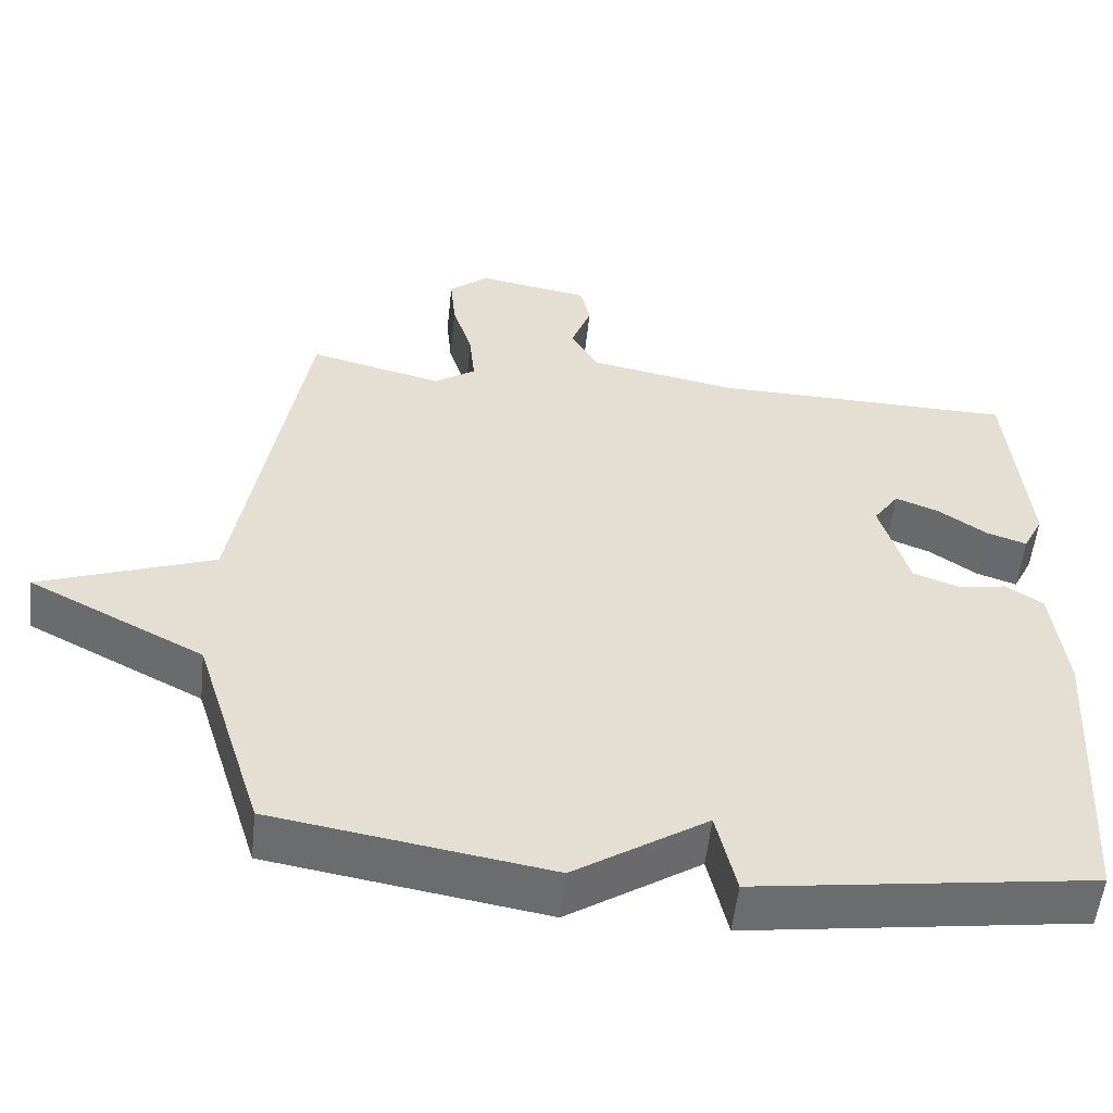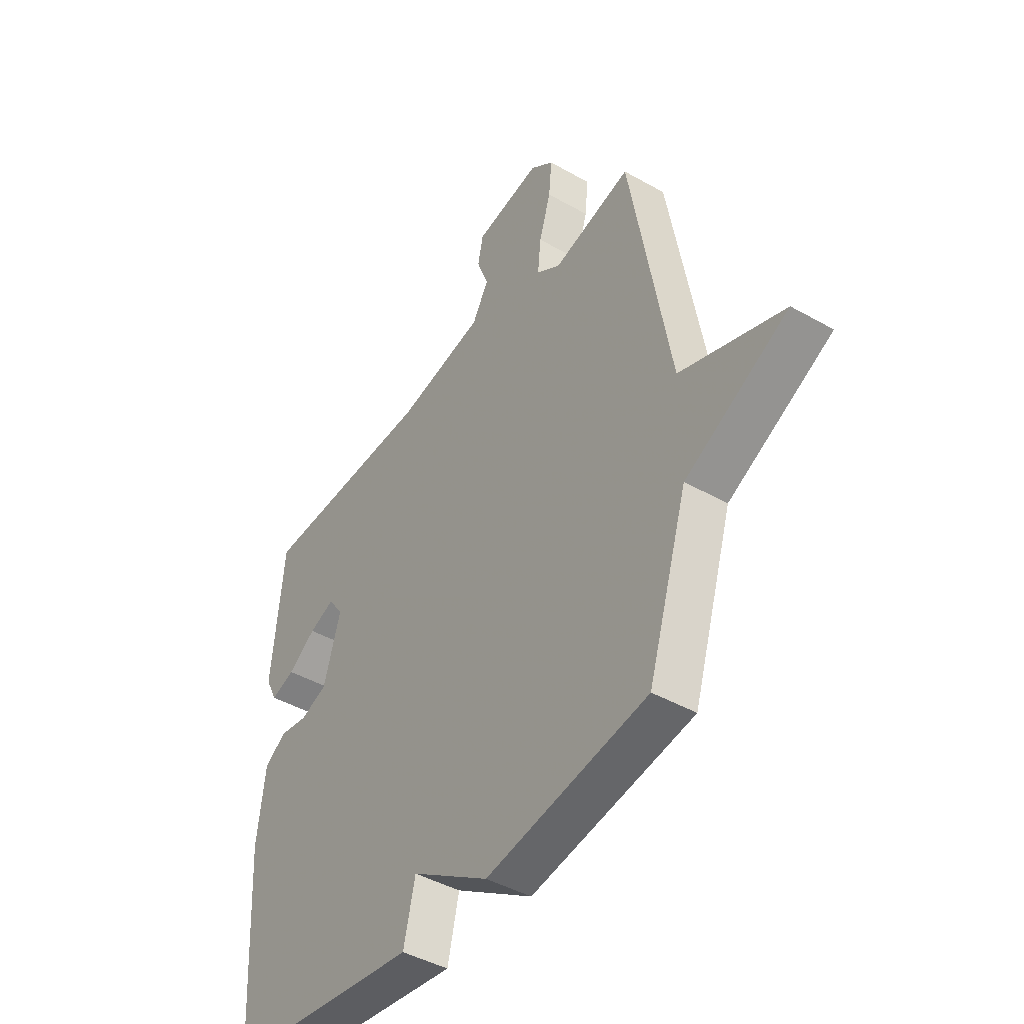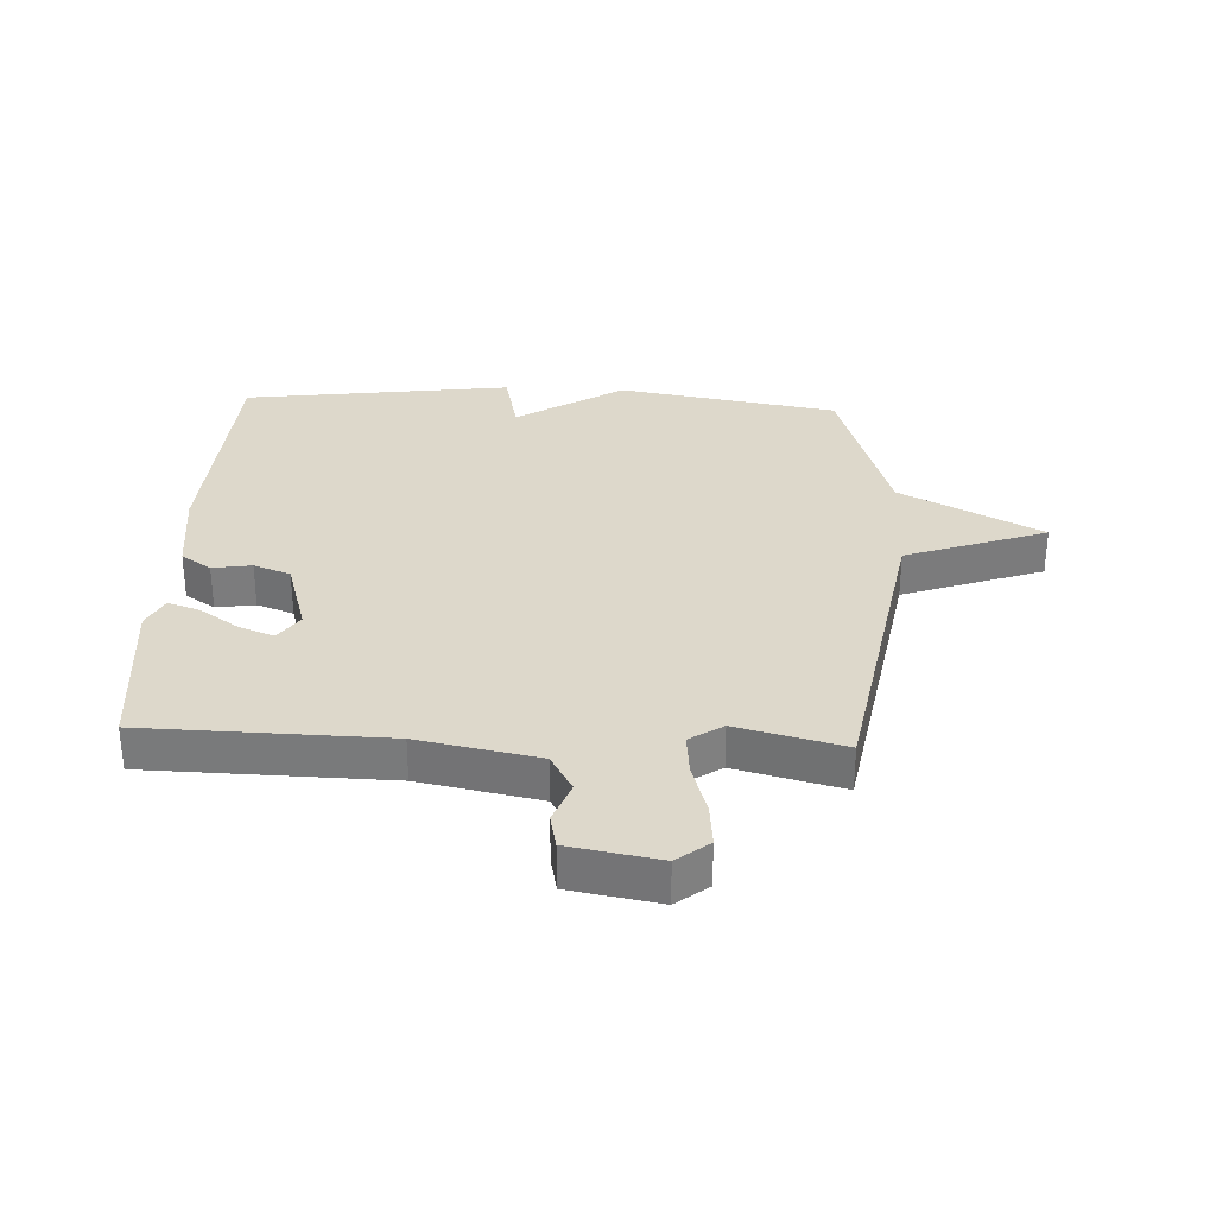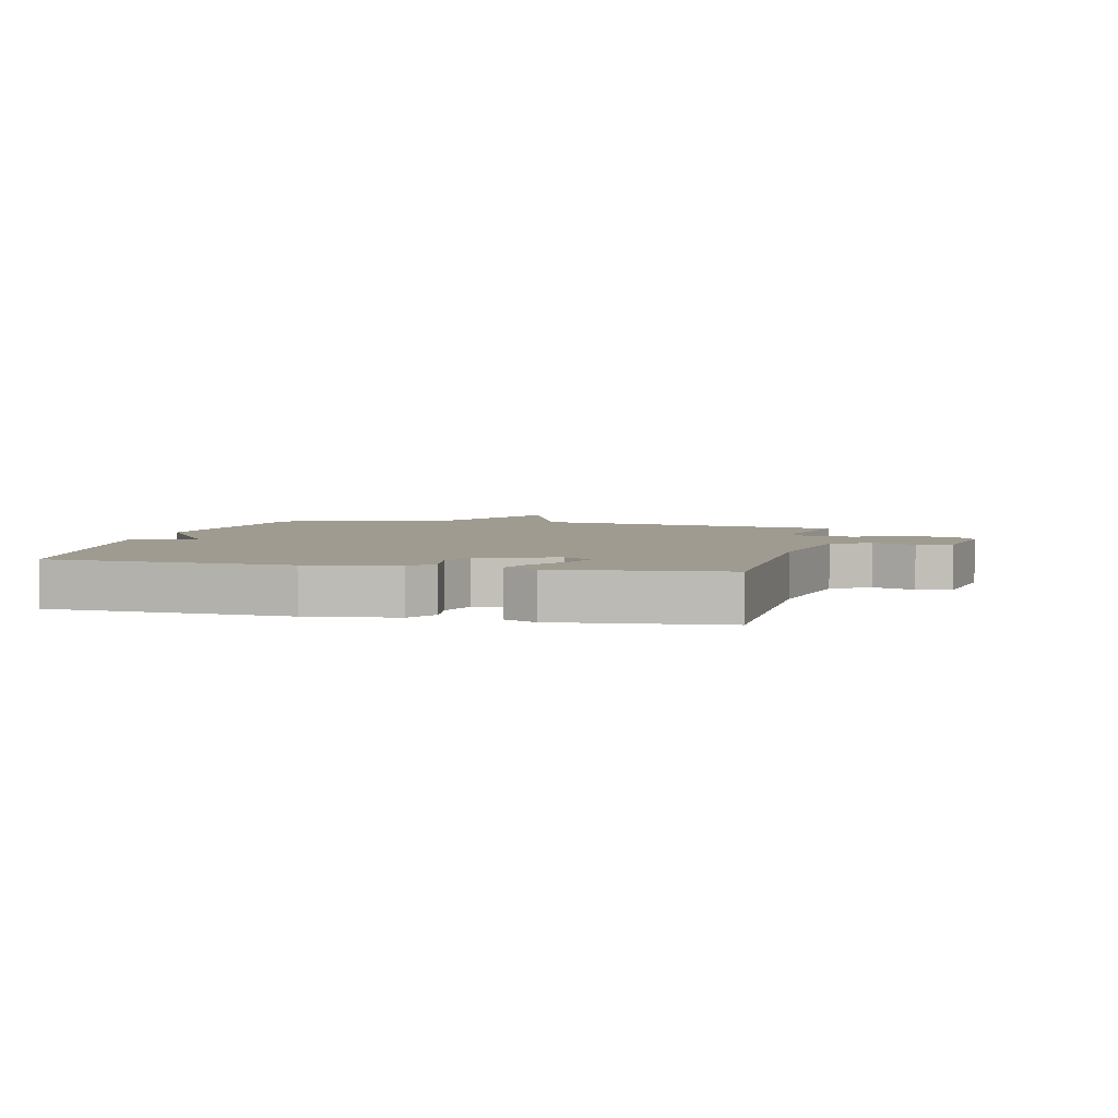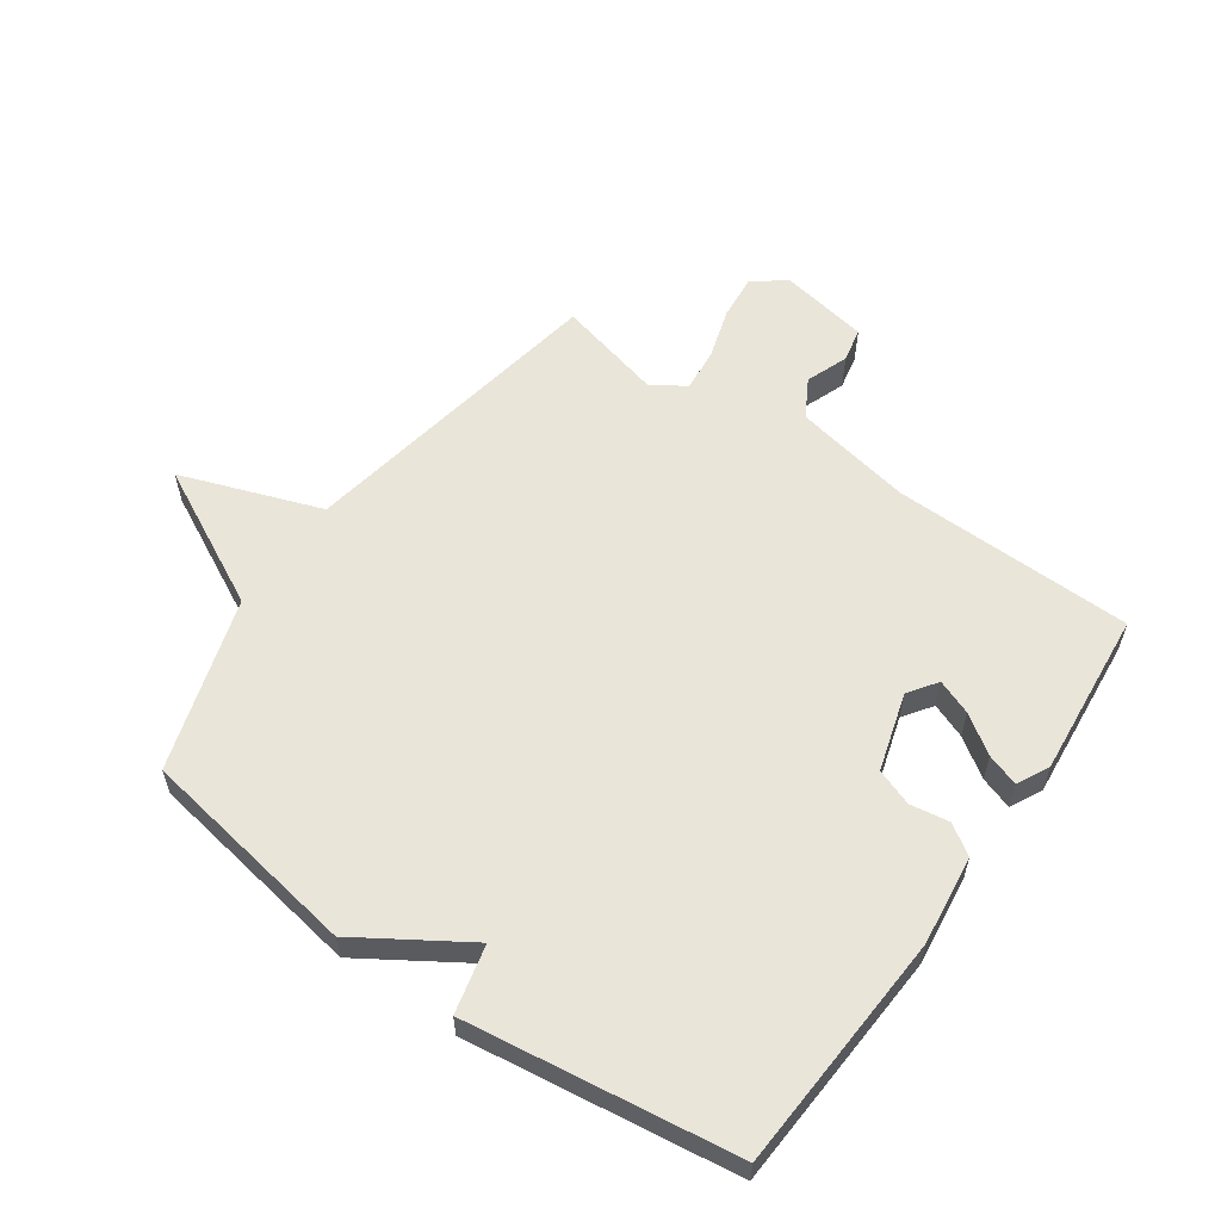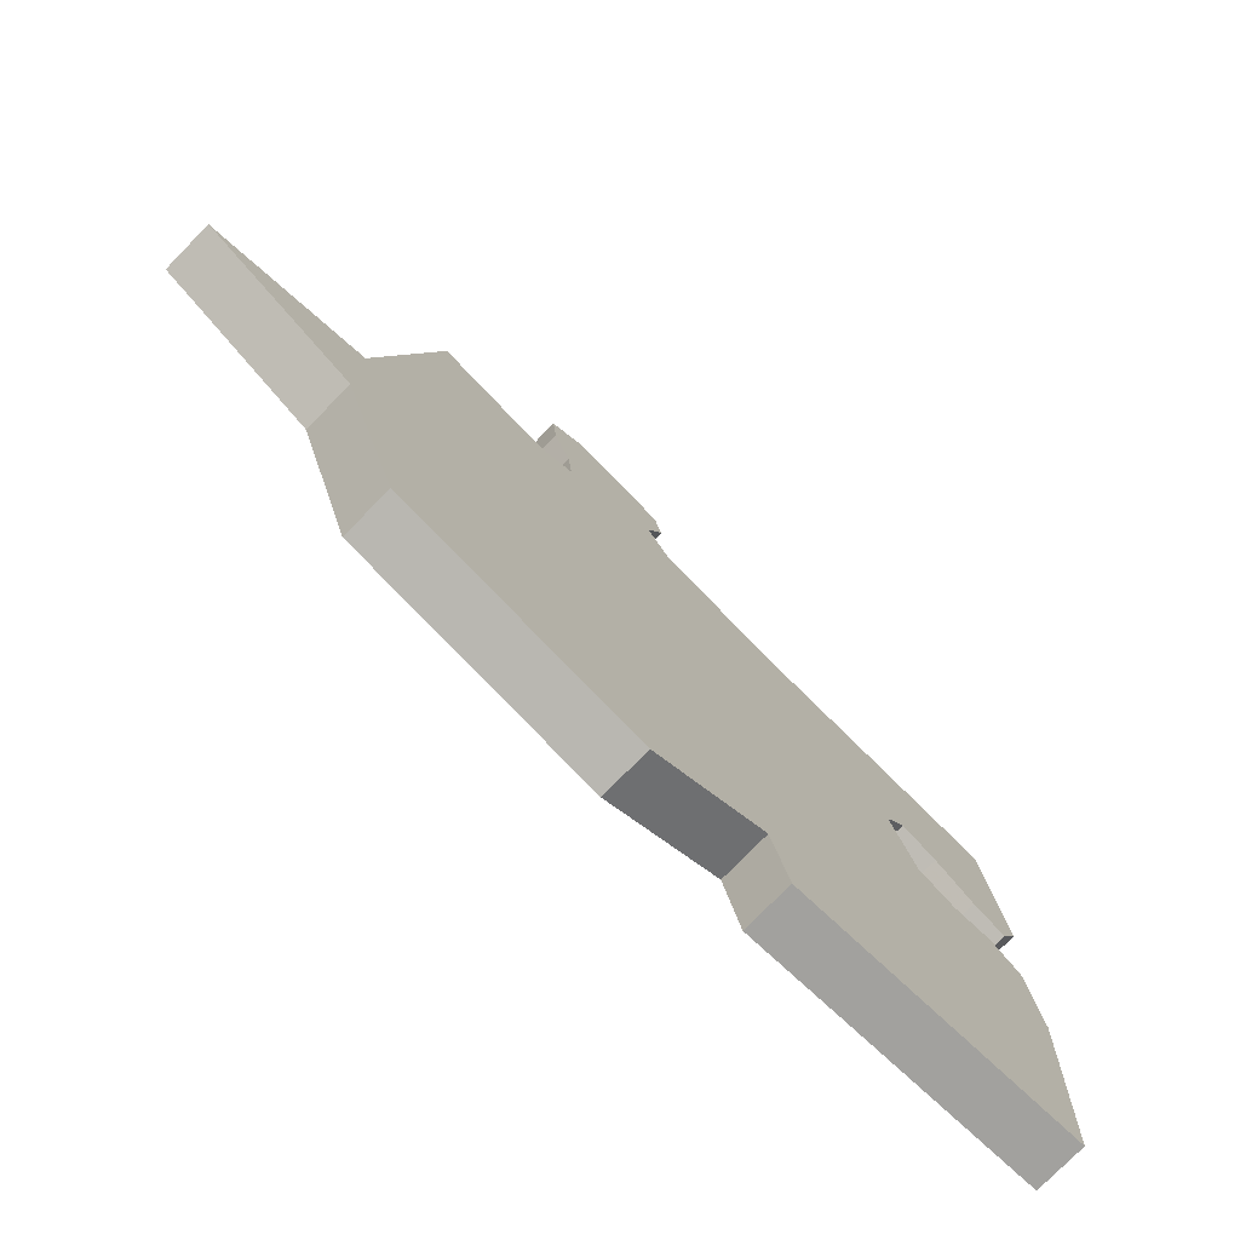
<metadata>
{"format":"obj","ext":"obj","renderer":"f3d","projection":"perspective","resolution":1024,"background":"white","views":[{"elev":-53.9,"azim":174.0,"up":"+Z"},{"elev":-43.7,"azim":56.2,"up":"+Z"},{"elev":31.5,"azim":2.8,"up":"+Y"},{"elev":4.1,"azim":-76.9,"up":"+Y"},{"elev":58.0,"azim":-144.9,"up":"+Y"},{"elev":-77.1,"azim":135.6,"up":"+Z"}]}
</metadata>
<code>
v 0.5 0.07 0.5
v 0.589 0.07 -0.017
v 0.819 0.07 -0.099
v 0.589 0.07 -0.217
v 0.5 0.07 -0.5
v 0.139 0.07 -0.56
v -0.035 0.07 -0.449
v -0.061 0.07 -0.56
v -0.5 0.07 -0.5
v -0.523 0.07 -0.108
v -0.505 0.07 0.039
v -0.456 0.07 0.071
v -0.392 0.07 0.061
v -0.332 0.07 0.083
v -0.294 0.07 0.211
v -0.327 0.07 0.258
v -0.384 0.07 0.236
v -0.447 0.07 0.193
v -0.5 0.07 0.175
v -0.526 0.07 0.227
v -0.5 0.07 0.5
v -0.106 0.07 0.508
v 0.09 0.07 0.546
v 0.126 0.07 0.609
v 0.1 0.07 0.678
v 0.112 0.07 0.735
v 0.259 0.07 0.761
v 0.311 0.07 0.72
v 0.304 0.07 0.647
v 0.278 0.07 0.563
v 0.271 0.07 0.492
v 0.325 0.07 0.456
v 0.5 0 0.5
v 0.589 0 -0.017
v 0.819 0 -0.099
v 0.589 0 -0.217
v 0.5 0 -0.5
v 0.139 0 -0.56
v -0.035 0 -0.449
v -0.061 0 -0.56
v -0.5 0 -0.5
v -0.523 0 -0.108
v -0.505 0 0.039
v -0.456 0 0.071
v -0.392 0 0.061
v -0.332 0 0.083
v -0.294 0 0.211
v -0.327 0 0.258
v -0.384 0 0.236
v -0.447 0 0.193
v -0.5 0 0.175
v -0.526 0 0.227
v -0.5 0 0.5
v -0.106 0 0.508
v 0.09 0 0.546
v 0.126 0 0.609
v 0.1 0 0.678
v 0.112 0 0.735
v 0.259 0 0.761
v 0.311 0 0.72
v 0.304 0 0.647
v 0.278 0 0.563
v 0.271 0 0.492
v 0.325 0 0.456
f 28 29 30
f 27 28 30
f 26 27 30
f 25 26 30
f 24 25 30
f 23 24 30 31
f 22 23 31 32
f 20 21 22
f 19 20 22
f 18 19 22
f 17 18 22
f 16 17 22
f 15 16 22 32
f 11 12 13
f 10 11 13
f 9 10 13
f 8 9 13
f 7 8 13
f 7 13 14
f 6 7 14
f 5 6 14
f 4 5 14
f 4 14 15
f 3 4 15
f 2 3 15
f 1 2 15 32
f 62 61 60
f 62 60 59
f 62 59 58
f 62 58 57
f 62 57 56
f 63 62 56 55
f 64 63 55 54
f 54 53 52
f 54 52 51
f 54 51 50
f 54 50 49
f 54 49 48
f 64 54 48 47
f 45 44 43
f 45 43 42
f 45 42 41
f 45 41 40
f 45 40 39
f 46 45 39
f 46 39 38
f 46 38 37
f 46 37 36
f 47 46 36
f 47 36 35
f 47 35 34
f 64 47 34 33
f 1 33 34 2
f 2 34 35 3
f 3 35 36 4
f 4 36 37 5
f 5 37 38 6
f 6 38 39 7
f 7 39 40 8
f 8 40 41 9
f 9 41 42 10
f 10 42 43 11
f 11 43 44 12
f 12 44 45 13
f 13 45 46 14
f 14 46 47 15
f 15 47 48 16
f 16 48 49 17
f 17 49 50 18
f 18 50 51 19
f 19 51 52 20
f 20 52 53 21
f 21 53 54 22
f 22 54 55 23
f 23 55 56 24
f 24 56 57 25
f 25 57 58 26
f 26 58 59 27
f 27 59 60 28
f 28 60 61 29
f 29 61 62 30
f 30 62 63 31
f 31 63 64 32
f 32 64 33 1

</code>
